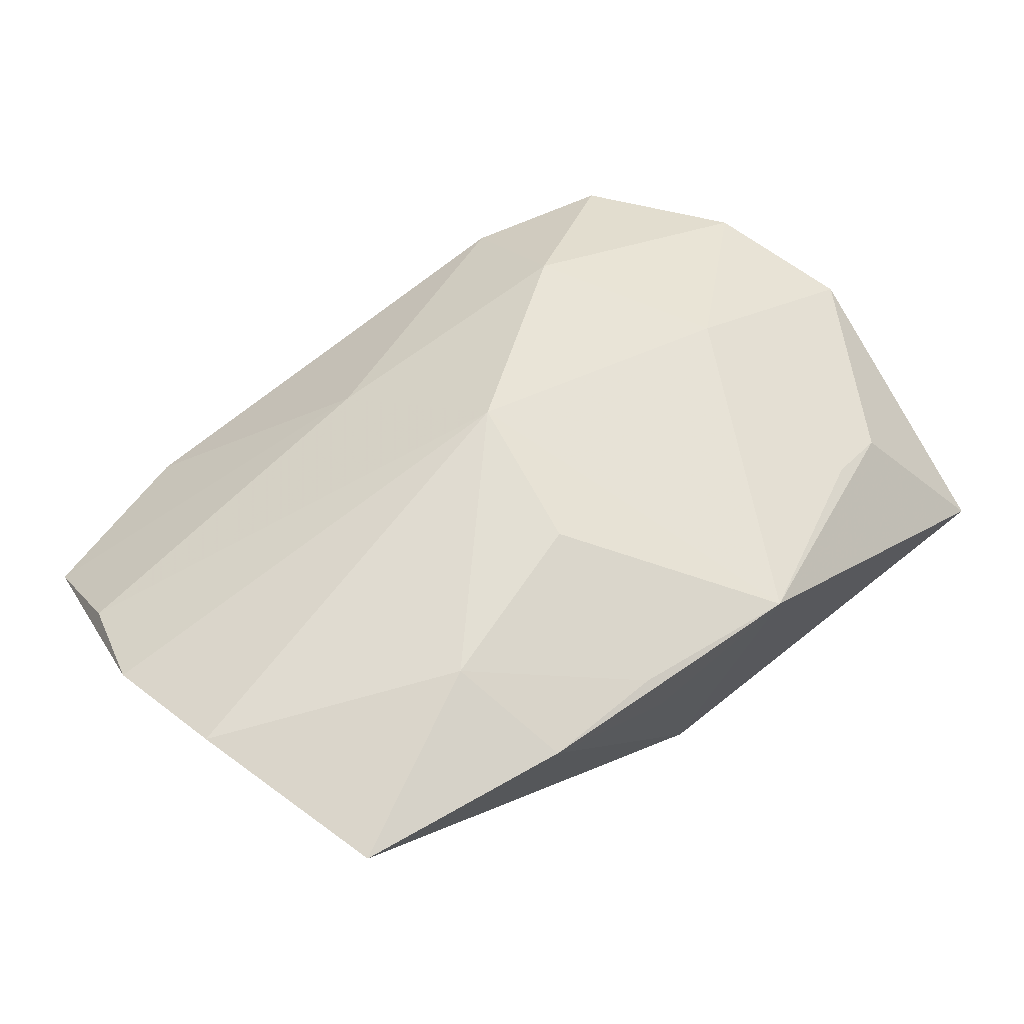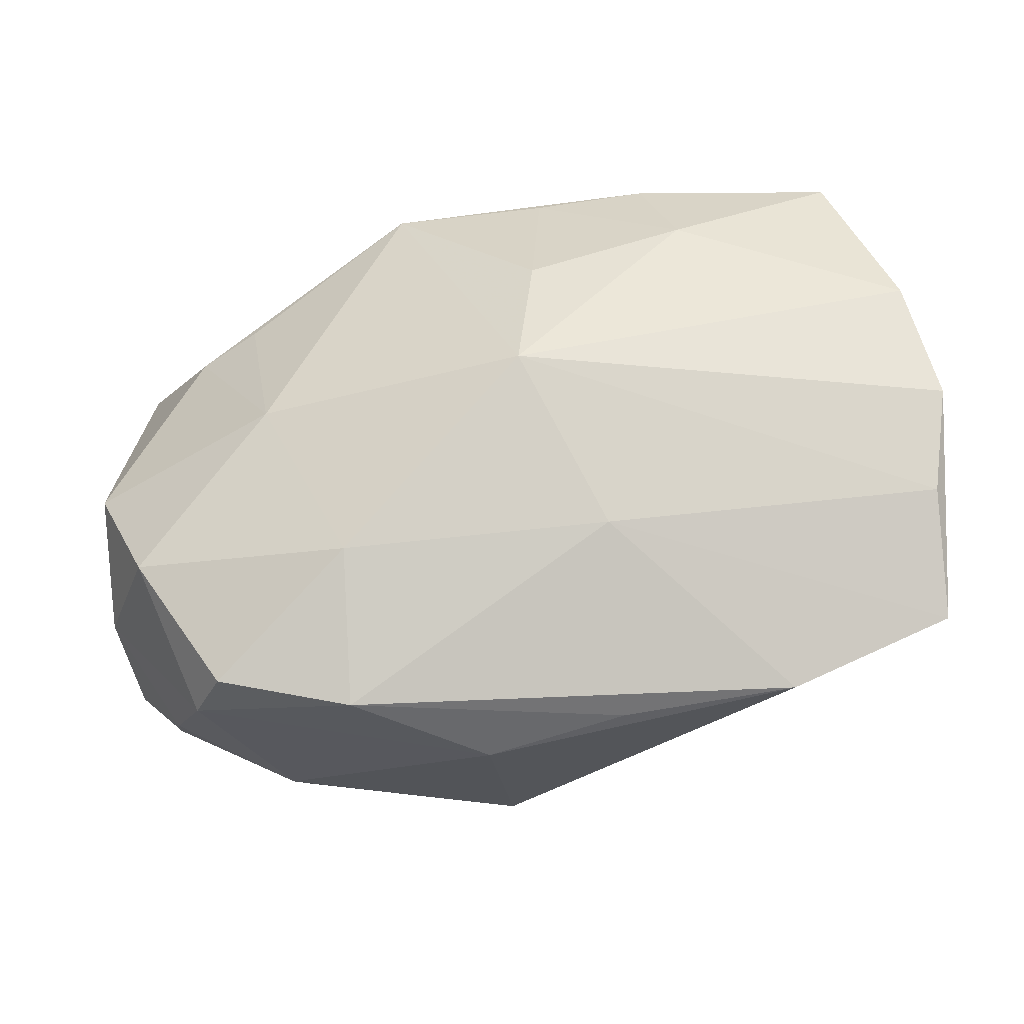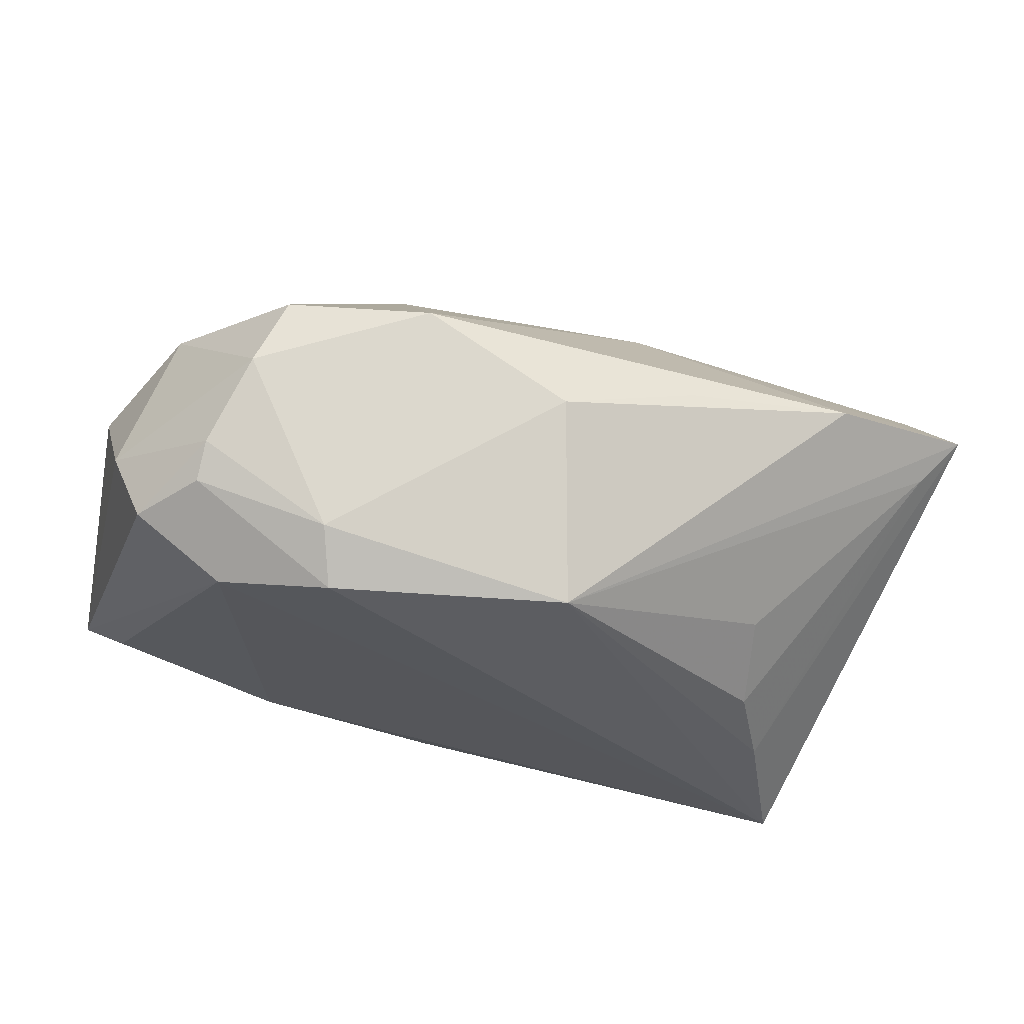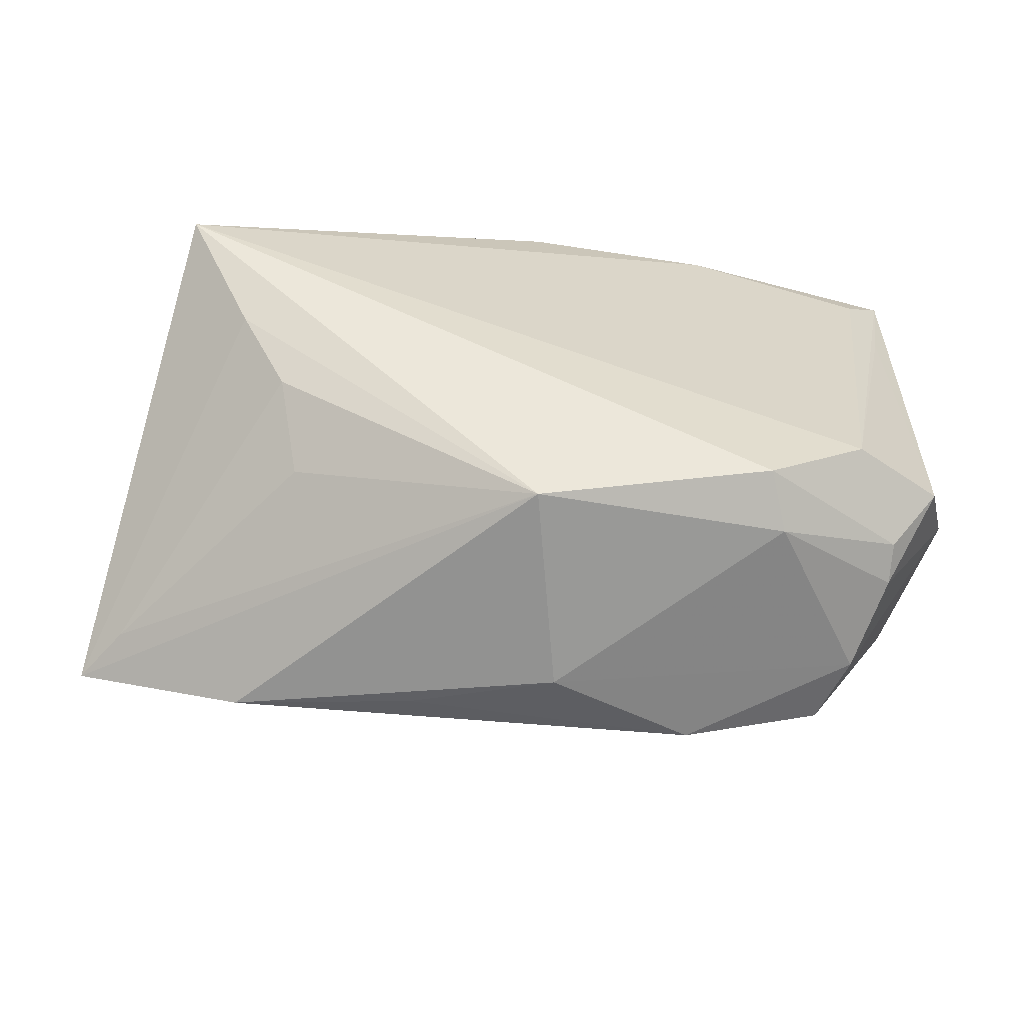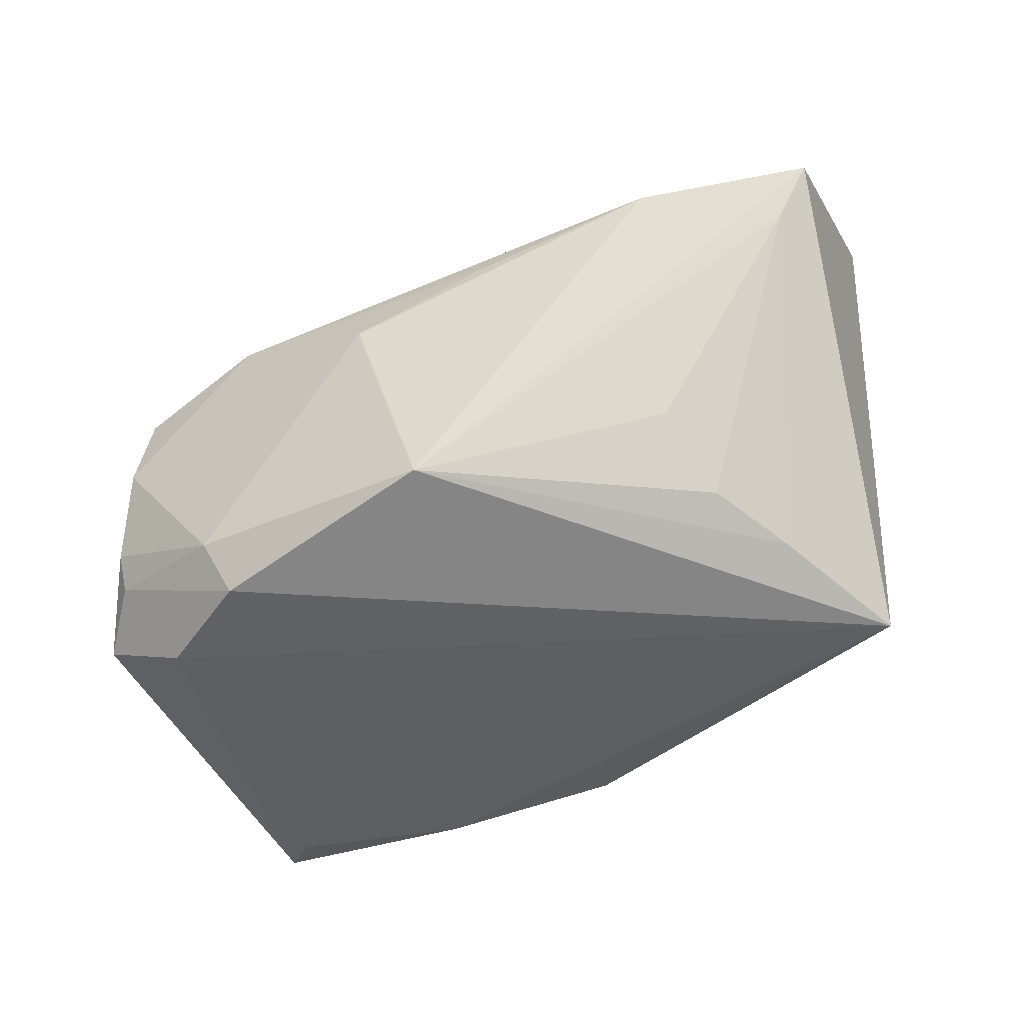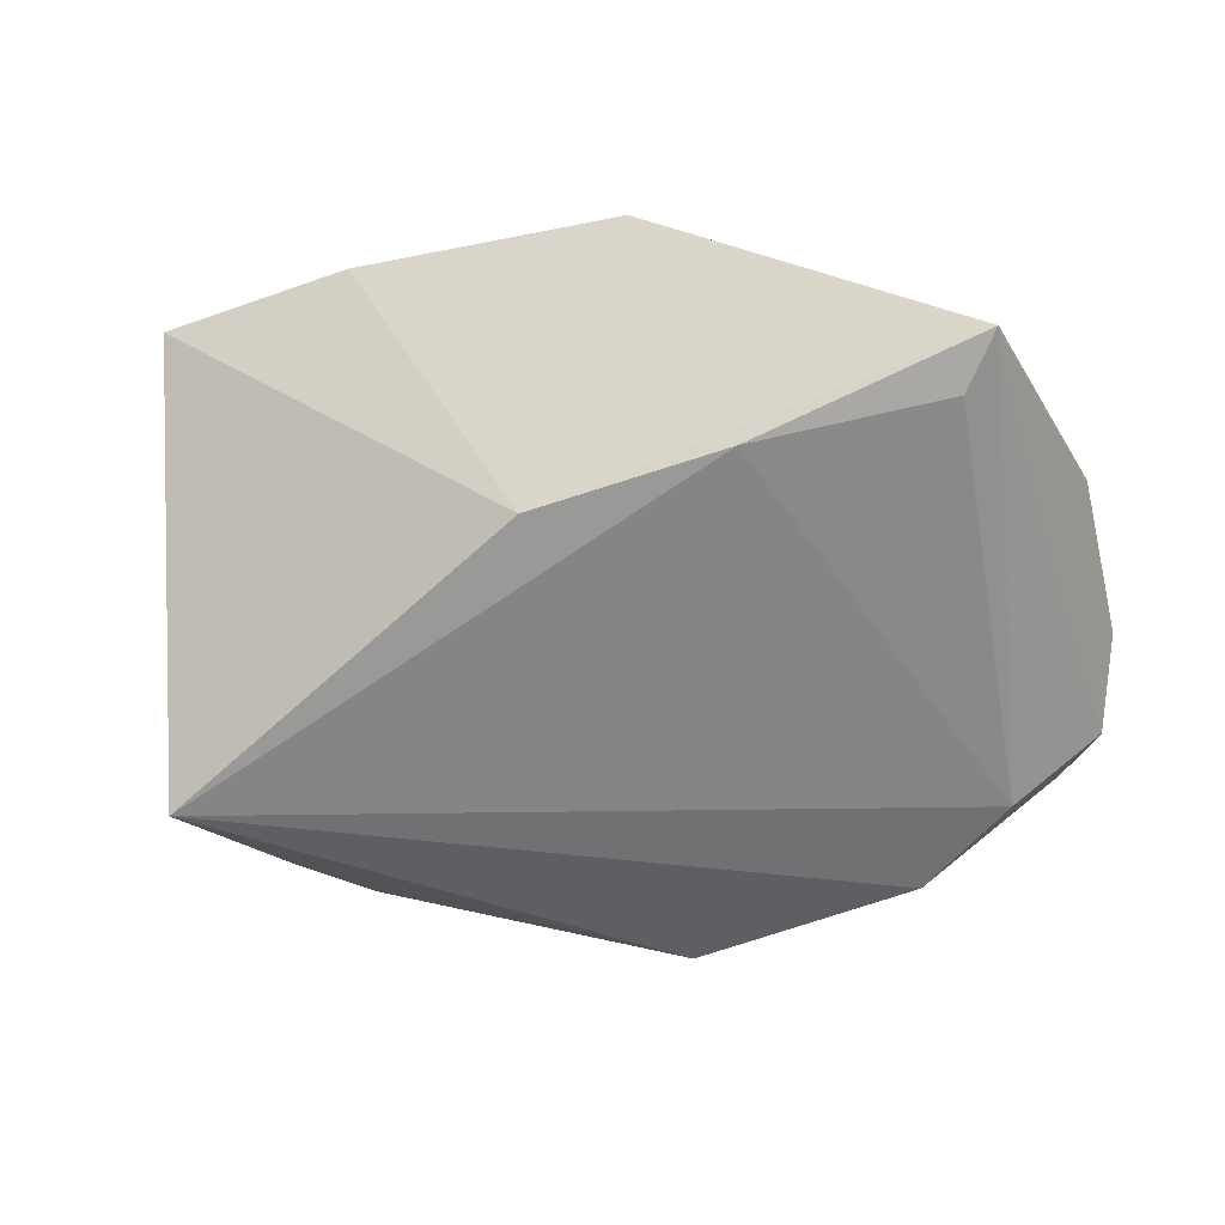
<metadata>
{"format":"obj","ext":"obj","renderer":"f3d","projection":"perspective","resolution":1024,"background":"white","views":[{"elev":71.0,"azim":143.1,"up":"+Z"},{"elev":40.2,"azim":-2.5,"up":"+Z"},{"elev":-36.5,"azim":-17.3,"up":"+Z"},{"elev":-41.9,"azim":176.3,"up":"+Y"},{"elev":-61.8,"azim":25.1,"up":"+Z"},{"elev":-40.5,"azim":-160.9,"up":"+Z"}]}
</metadata>
<code>
v -0.03403 -0.00268 0.01938
v -0.02704 0.0331 -0.01307
v 0.05032 0.006337 0.03024
v -0.02328 -0.03869 0.001146
v -0.04916 0.0292 -0.0097
v -0.004244 0.03348 -0.01564
v 0.05189 -0.01899 0.01692
v -0.05151 0.02011 -0.01115
v 0.03367 0.001241 -0.02837
v 0.05388 -0.008003 0.02426
v -0.05395 0.03348 -0.005723
v -0.05638 -0.01196 -0.009382
v -0.03052 -0.02271 -0.03039
v 0.003733 0.03183 0.02846
v -0.002639 -0.02809 -0.03039
v 0.01804 0.03264 0.02998
v -0.006079 -0.03873 -0.00861
v 0.04122 0.01642 -0.03039
v -0.001046 -0.006866 0.03075
v 0.05265 -0.03028 0.004953
v 0.02628 -0.01807 -0.02152
v 0.04766 -0.02768 -0.0005141
v -0.04732 -0.02313 -0.01859
v -0.03993 -0.03439 0.001744
v 0.0433 0.02952 0.0314
v -0.05076 -0.01776 0.006479
v 0.001663 0.01142 0.03148
v -0.04256 -0.01541 -0.0272
v -0.04448 0.02097 0.01013
v -0.04333 -0.03198 -0.005786
v -0.04708 -0.02596 -0.01464
v 0.02842 -0.008184 -0.02698
v -0.03718 0.02239 0.01455
v -0.03243 -0.02729 -0.0248
v -0.0572 -0.001486 0.003887
v 0.00174 0.03322 0.01615
v 0.02169 0.01832 0.0329
v -0.05311 -0.01576 -0.01971
v -0.01589 0.03343 0.0254
v 0.009495 -0.0239 0.01724
v 0.03252 -0.03706 0.0001963
v -0.02367 -0.02465 0.01475
v 0.01103 -0.03804 -0.002848
f 20 18 10
f 28 18 13
f 13 18 15
f 20 10 7
f 7 10 19
f 39 29 33
f 11 29 39
f 35 29 11
f 5 28 11
f 16 37 25
f 16 36 39
f 27 39 19
f 19 37 27
f 19 10 3
f 3 37 19
f 25 37 3
f 3 18 25
f 3 10 18
f 2 28 5
f 18 28 2
f 5 11 2
f 23 31 38
f 23 28 13
f 38 28 23
f 8 28 38
f 38 11 8
f 8 11 28
f 37 16 14
f 14 27 37
f 14 16 39
f 39 27 14
f 6 2 11
f 39 36 6
f 6 11 39
f 6 16 25
f 36 16 6
f 25 18 6
f 18 2 6
f 19 39 1
f 39 33 1
f 1 29 35
f 1 33 29
f 38 31 12
f 35 11 12
f 12 11 38
f 20 7 40
f 40 7 19
f 15 32 21
f 9 15 18
f 9 32 15
f 9 18 20
f 20 40 41
f 41 40 4
f 41 15 20
f 41 17 15
f 42 40 19
f 4 40 42
f 42 24 4
f 19 1 42
f 13 15 34
f 15 17 34
f 34 23 13
f 31 23 34
f 20 15 22
f 15 21 22
f 22 21 32
f 22 9 20
f 32 9 22
f 35 12 26
f 26 1 35
f 26 42 1
f 24 42 26
f 4 17 43
f 43 41 4
f 17 41 43
f 31 34 30
f 30 12 31
f 4 24 30
f 30 26 12
f 24 26 30
f 30 17 4
f 30 34 17

</code>
